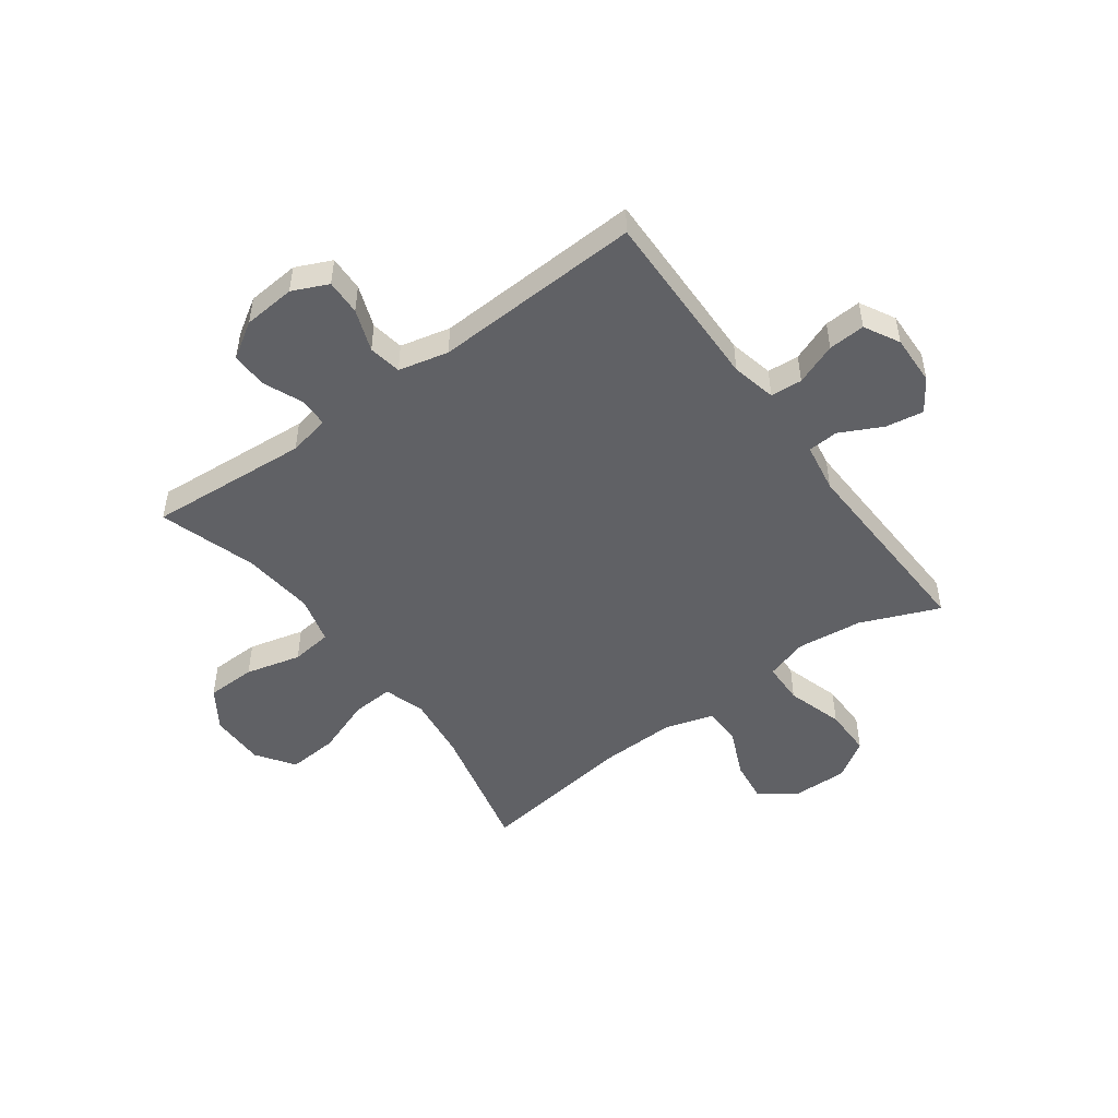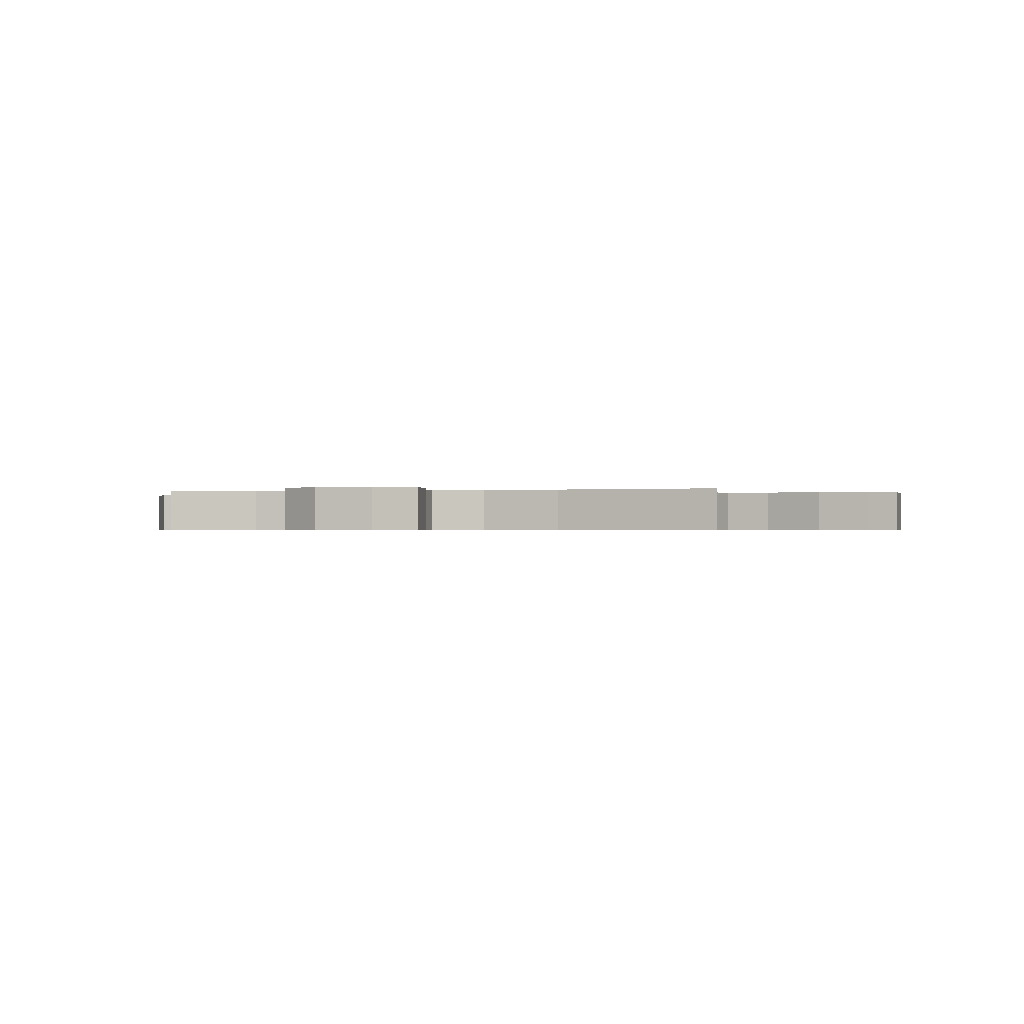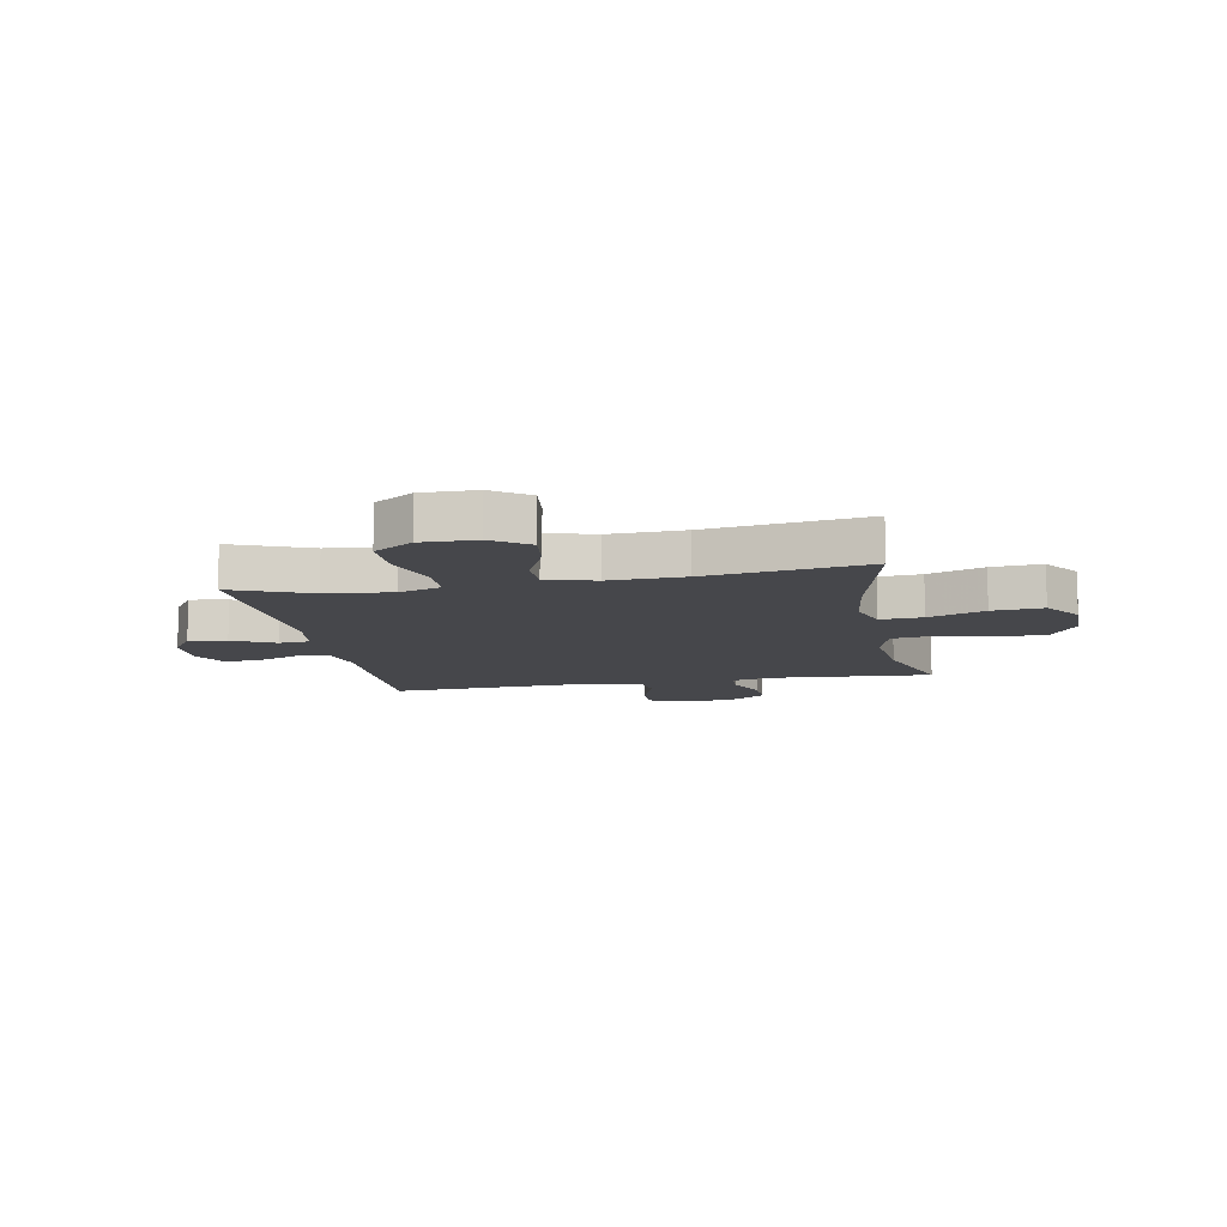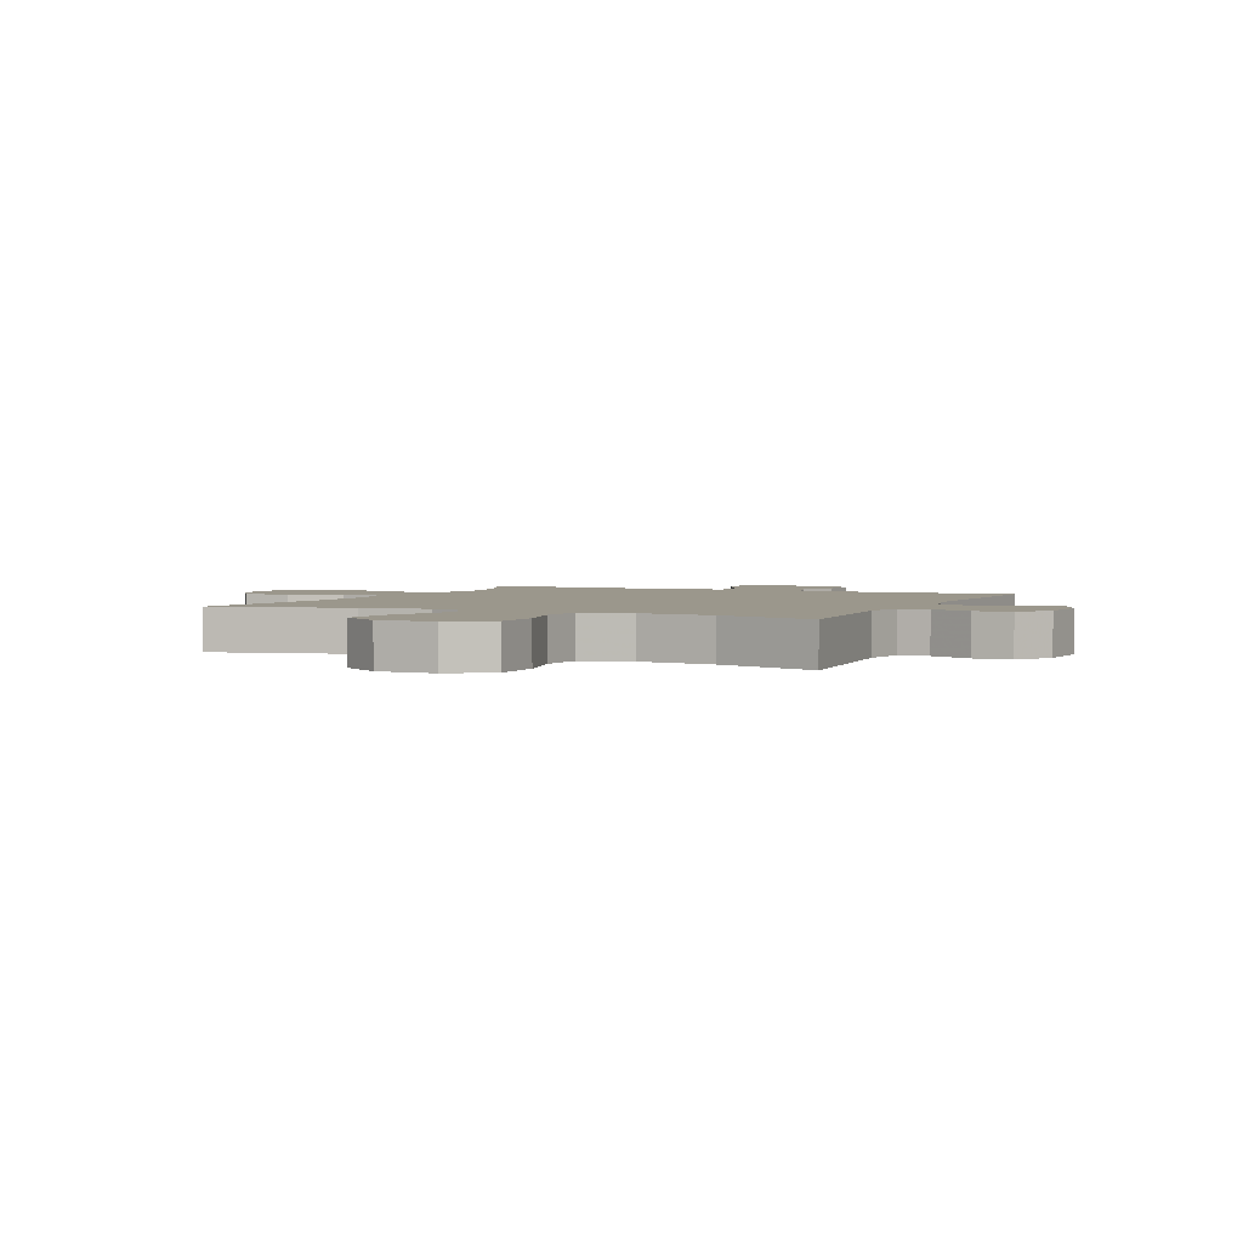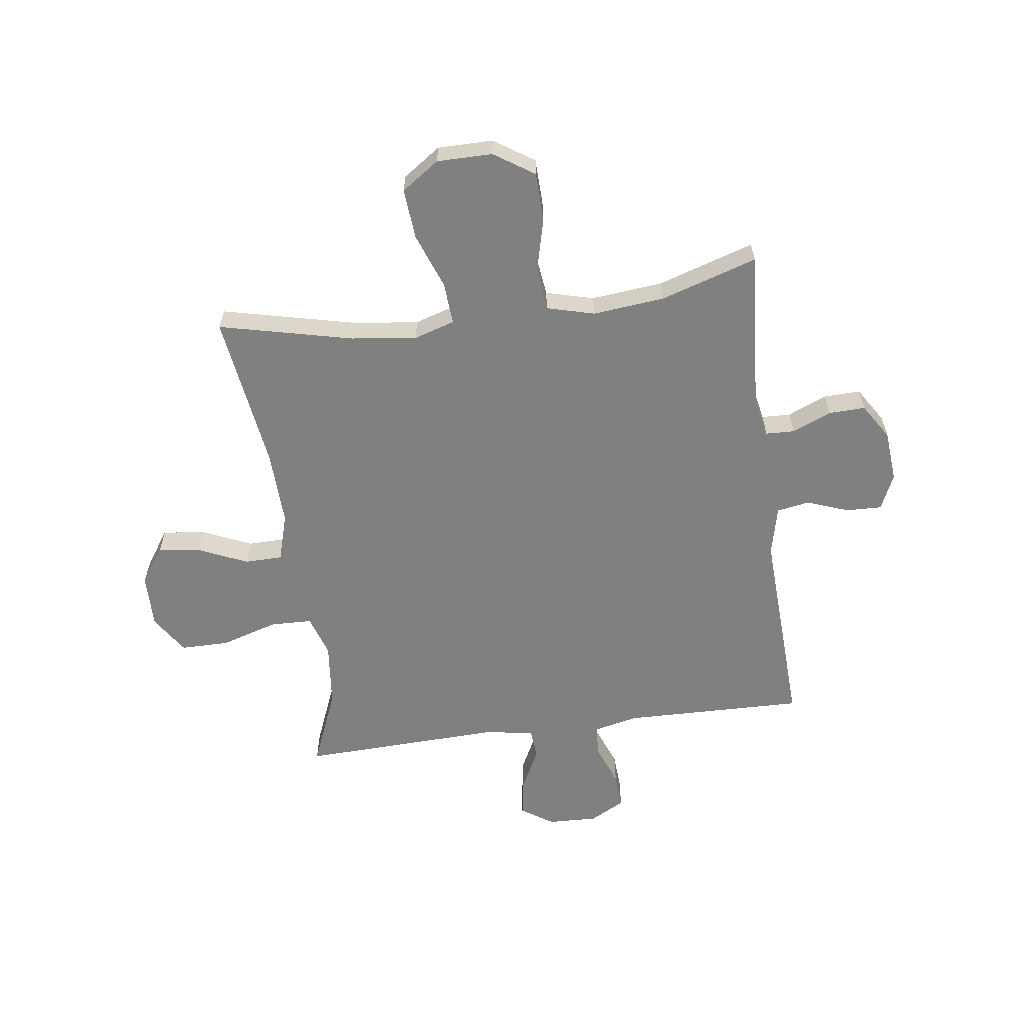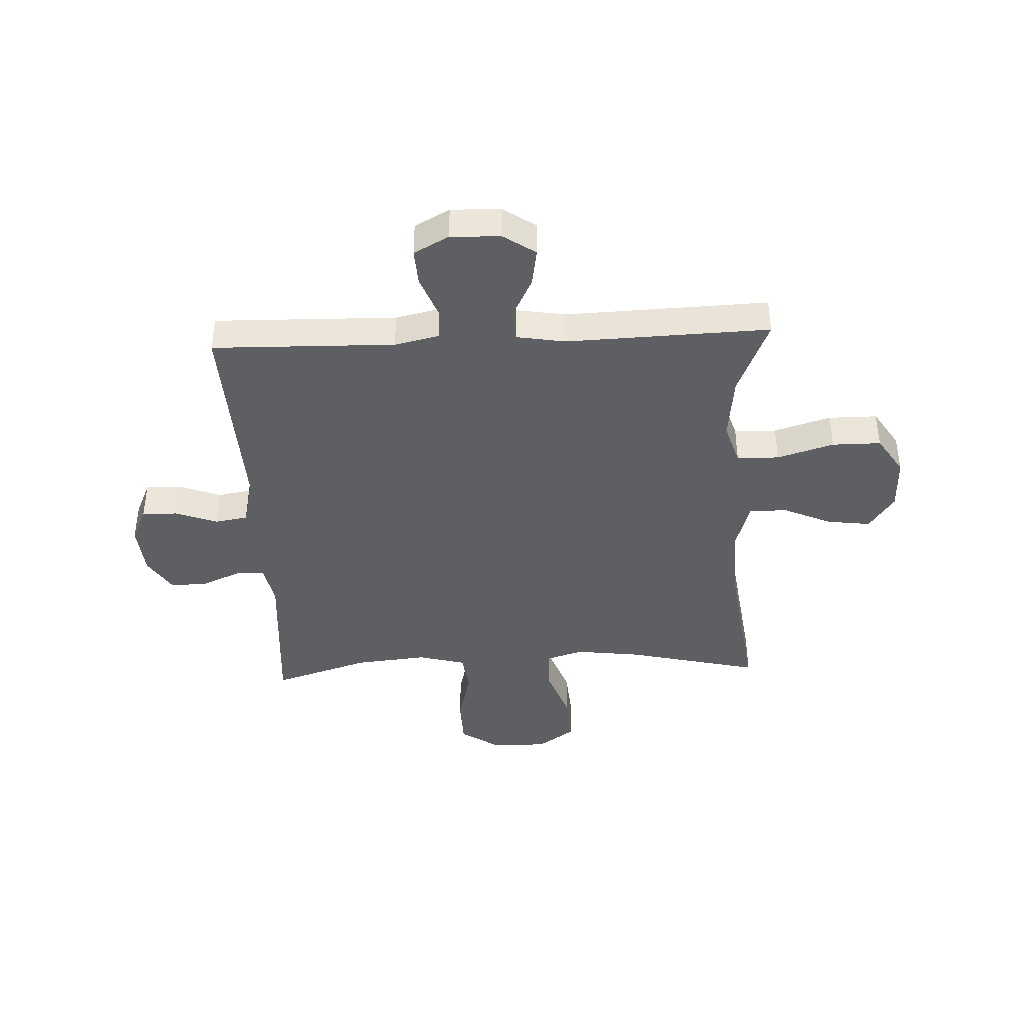
<metadata>
{"format":"obj","ext":"obj","renderer":"f3d","projection":"perspective","resolution":1024,"background":"white","views":[{"elev":-49.2,"azim":-53.8,"up":"+Y"},{"elev":-0.5,"azim":105.0,"up":"+Y"},{"elev":-10.7,"azim":100.9,"up":"+Y"},{"elev":2.8,"azim":-155.8,"up":"+Y"},{"elev":-60.1,"azim":-172.2,"up":"+Y"},{"elev":-41.1,"azim":2.6,"up":"+Y"}]}
</metadata>
<code>
v -0.5 0.07 -0.5
v -0.479 0.07 -0.211
v -0.494 0.07 -0.137
v -0.546 0.07 -0.135
v -0.617 0.07 -0.165
v -0.683 0.07 -0.167
v -0.724 0.07 -0.102
v -0.732 0.07 -0.008
v -0.703 0.07 0.056
v -0.639 0.07 0.054
v -0.563 0.07 0.026
v -0.504 0.07 0.036
v -0.483 0.07 0.126
v -0.5 0.07 0.5
v -0.171 0.07 0.493
v -0.091 0.07 0.511
v -0.087 0.07 0.568
v -0.116 0.07 0.643
v -0.12 0.07 0.709
v -0.057 0.07 0.743
v 0.033 0.07 0.74
v 0.091 0.07 0.701
v 0.08 0.07 0.633
v 0.042 0.07 0.557
v 0.046 0.07 0.502
v 0.135 0.07 0.487
v 0.5 0.07 0.5
v 0.442 0.07 0.359
v 0.429 0.07 0.241
v 0.453 0.07 0.165
v 0.529 0.07 0.163
v 0.631 0.07 0.194
v 0.719 0.07 0.194
v 0.764 0.07 0.124
v 0.762 0.07 0.026
v 0.717 0.07 -0.039
v 0.639 0.07 -0.029
v 0.551 0.07 0.01
v 0.483 0.07 0.009
v 0.457 0.07 -0.078
v 0.461 0.07 -0.214
v 0.5 0.07 -0.5
v 0.259 0.07 -0.443
v 0.141 0.07 -0.428
v 0.067 0.07 -0.451
v 0.072 0.07 -0.527
v 0.109 0.07 -0.628
v 0.116 0.07 -0.719
v 0.048 0.07 -0.766
v -0.052 0.07 -0.766
v -0.124 0.07 -0.718
v -0.126 0.07 -0.629
v -0.101 0.07 -0.529
v -0.11 0.07 -0.455
v -0.196 0.07 -0.432
v -0.326 0.07 -0.445
v -0.5 0 -0.5
v -0.479 0 -0.211
v -0.494 0 -0.137
v -0.546 0 -0.135
v -0.617 0 -0.165
v -0.683 0 -0.167
v -0.724 0 -0.102
v -0.732 0 -0.008
v -0.703 0 0.056
v -0.639 0 0.054
v -0.563 0 0.026
v -0.504 0 0.036
v -0.483 0 0.126
v -0.5 0 0.5
v -0.171 0 0.493
v -0.091 0 0.511
v -0.087 0 0.568
v -0.116 0 0.643
v -0.12 0 0.709
v -0.057 0 0.743
v 0.033 0 0.74
v 0.091 0 0.701
v 0.08 0 0.633
v 0.042 0 0.557
v 0.046 0 0.502
v 0.135 0 0.487
v 0.5 0 0.5
v 0.442 0 0.359
v 0.429 0 0.241
v 0.453 0 0.165
v 0.529 0 0.163
v 0.631 0 0.194
v 0.719 0 0.194
v 0.764 0 0.124
v 0.762 0 0.026
v 0.717 0 -0.039
v 0.639 0 -0.029
v 0.551 0 0.01
v 0.483 0 0.009
v 0.457 0 -0.078
v 0.461 0 -0.214
v 0.5 0 -0.5
v 0.259 0 -0.443
v 0.141 0 -0.428
v 0.067 0 -0.451
v 0.072 0 -0.527
v 0.109 0 -0.628
v 0.116 0 -0.719
v 0.048 0 -0.766
v -0.052 0 -0.766
v -0.124 0 -0.718
v -0.126 0 -0.629
v -0.101 0 -0.529
v -0.11 0 -0.455
v -0.196 0 -0.432
v -0.326 0 -0.445
f 50 51 52 53
f 50 53 54
f 49 50 54
f 46 47 48 49
f 45 46 49 54
f 44 45 54 55
f 41 42 43
f 40 41 43 44
f 39 40 44 55
f 35 36 37 38
f 35 38 39
f 34 35 39
f 31 32 33 34
f 30 31 34 39
f 29 30 39 55
f 26 27 28
f 25 26 28 29
f 21 22 23 24
f 19 20 21 24
f 17 18 19 24
f 16 17 24 25
f 15 16 25 29
f 13 14 15 29
f 8 9 10 11
f 8 11 12
f 7 8 12
f 4 5 6 7
f 3 4 7 12
f 2 3 12 13
f 56 1 2
f 29 55 56
f 2 13 29 56
f 109 108 107 106
f 110 109 106
f 110 106 105
f 105 104 103 102
f 110 105 102 101
f 111 110 101 100
f 99 98 97
f 100 99 97 96
f 111 100 96 95
f 94 93 92 91
f 95 94 91
f 95 91 90
f 90 89 88 87
f 95 90 87 86
f 111 95 86 85
f 84 83 82
f 85 84 82 81
f 80 79 78 77
f 80 77 76 75
f 80 75 74 73
f 81 80 73 72
f 85 81 72 71
f 85 71 70 69
f 67 66 65 64
f 68 67 64
f 68 64 63
f 63 62 61 60
f 68 63 60 59
f 69 68 59 58
f 58 57 112
f 112 111 85
f 112 85 69 58
f 1 57 58 2
f 2 58 59 3
f 3 59 60 4
f 4 60 61 5
f 5 61 62 6
f 6 62 63 7
f 7 63 64 8
f 8 64 65 9
f 9 65 66 10
f 10 66 67 11
f 11 67 68 12
f 12 68 69 13
f 13 69 70 14
f 14 70 71 15
f 15 71 72 16
f 16 72 73 17
f 17 73 74 18
f 18 74 75 19
f 19 75 76 20
f 20 76 77 21
f 21 77 78 22
f 22 78 79 23
f 23 79 80 24
f 24 80 81 25
f 25 81 82 26
f 26 82 83 27
f 27 83 84 28
f 28 84 85 29
f 29 85 86 30
f 30 86 87 31
f 31 87 88 32
f 32 88 89 33
f 33 89 90 34
f 34 90 91 35
f 35 91 92 36
f 36 92 93 37
f 37 93 94 38
f 38 94 95 39
f 39 95 96 40
f 40 96 97 41
f 41 97 98 42
f 42 98 99 43
f 43 99 100 44
f 44 100 101 45
f 45 101 102 46
f 46 102 103 47
f 47 103 104 48
f 48 104 105 49
f 49 105 106 50
f 50 106 107 51
f 51 107 108 52
f 52 108 109 53
f 53 109 110 54
f 54 110 111 55
f 55 111 112 56
f 56 112 57 1

</code>
